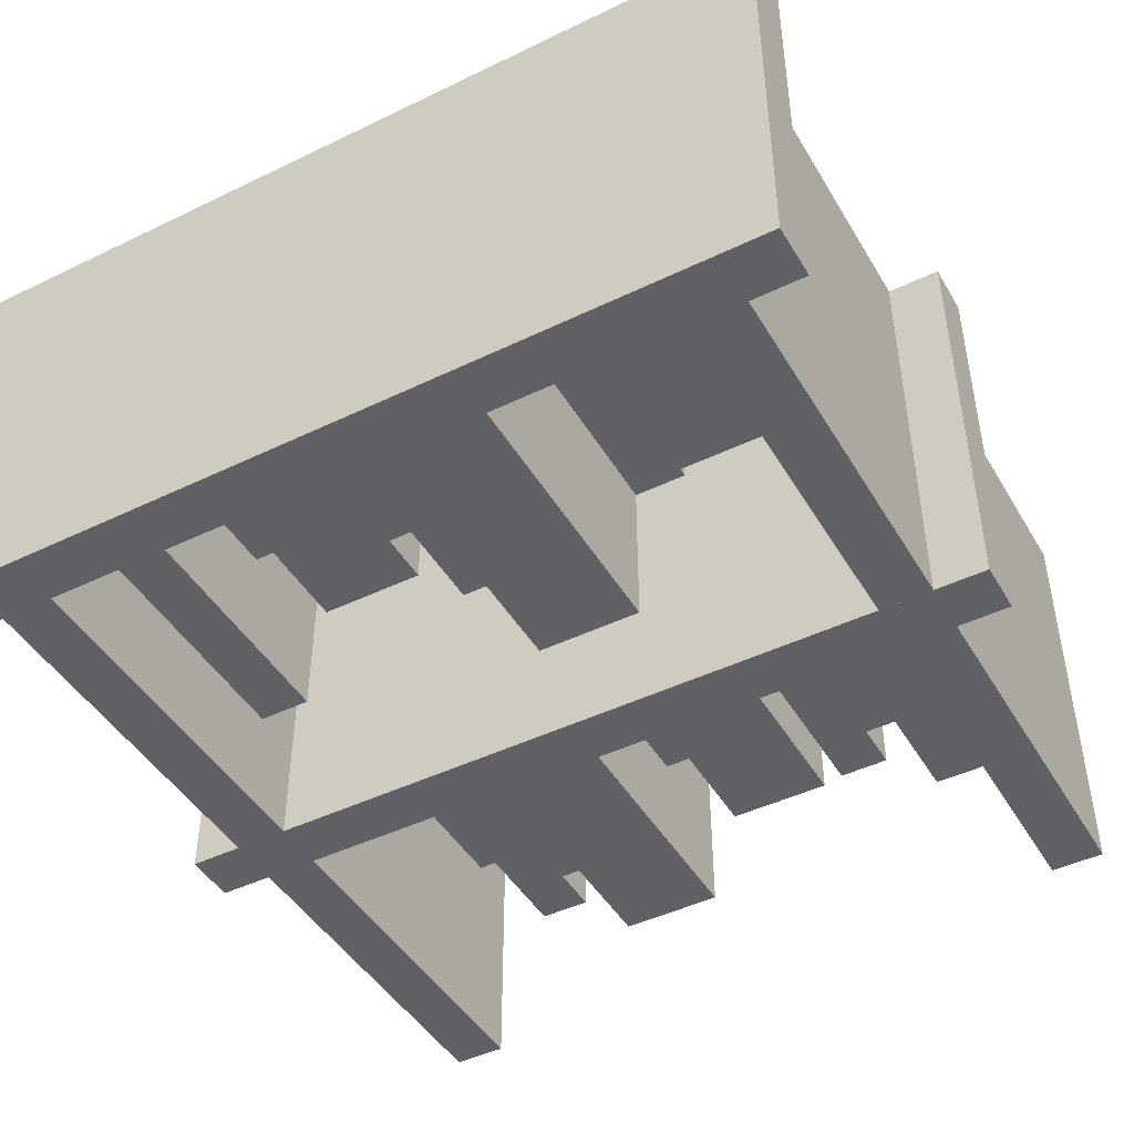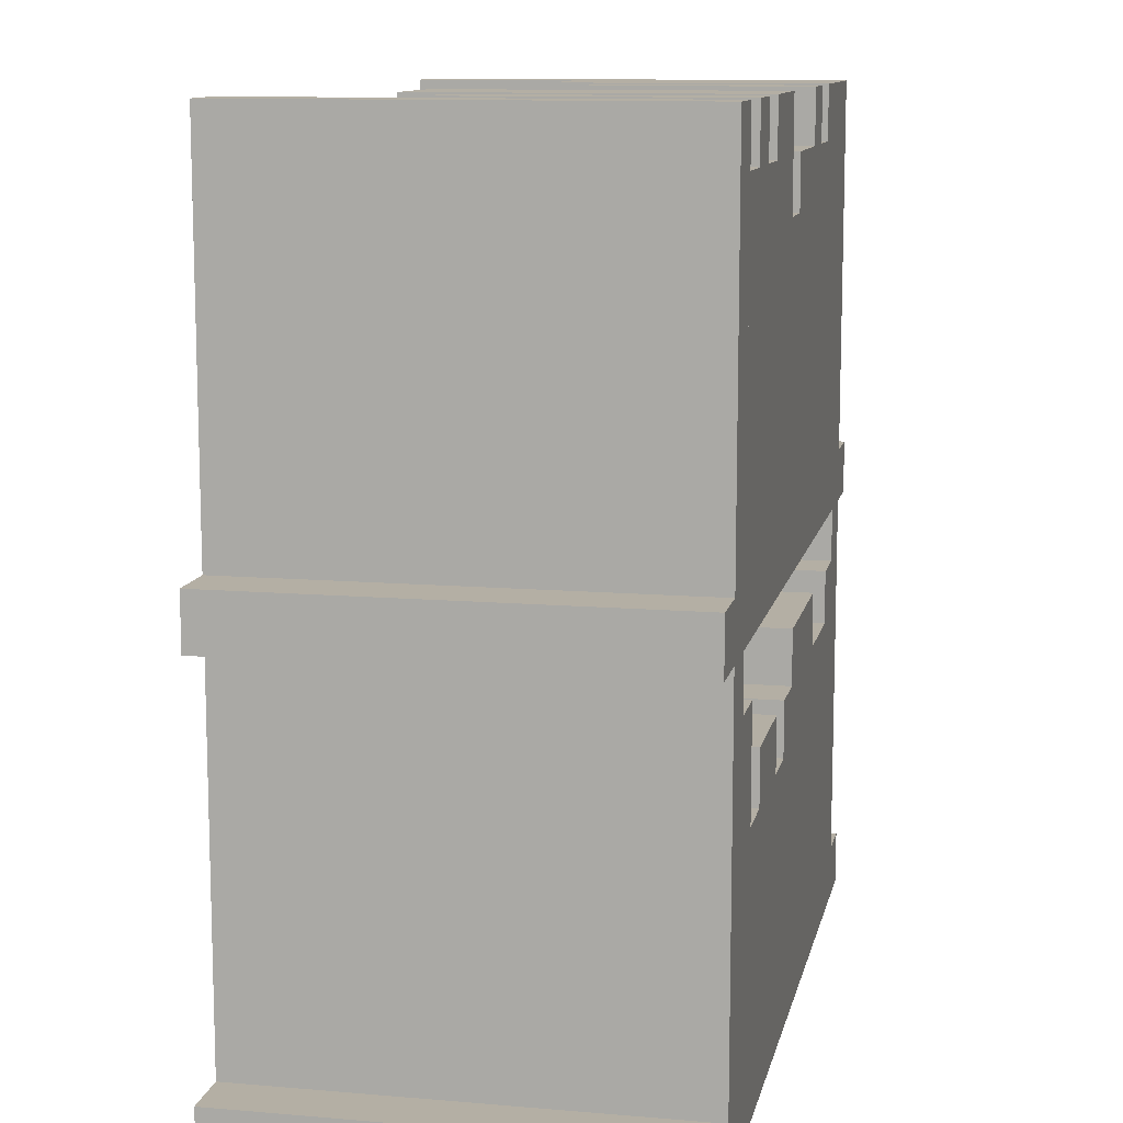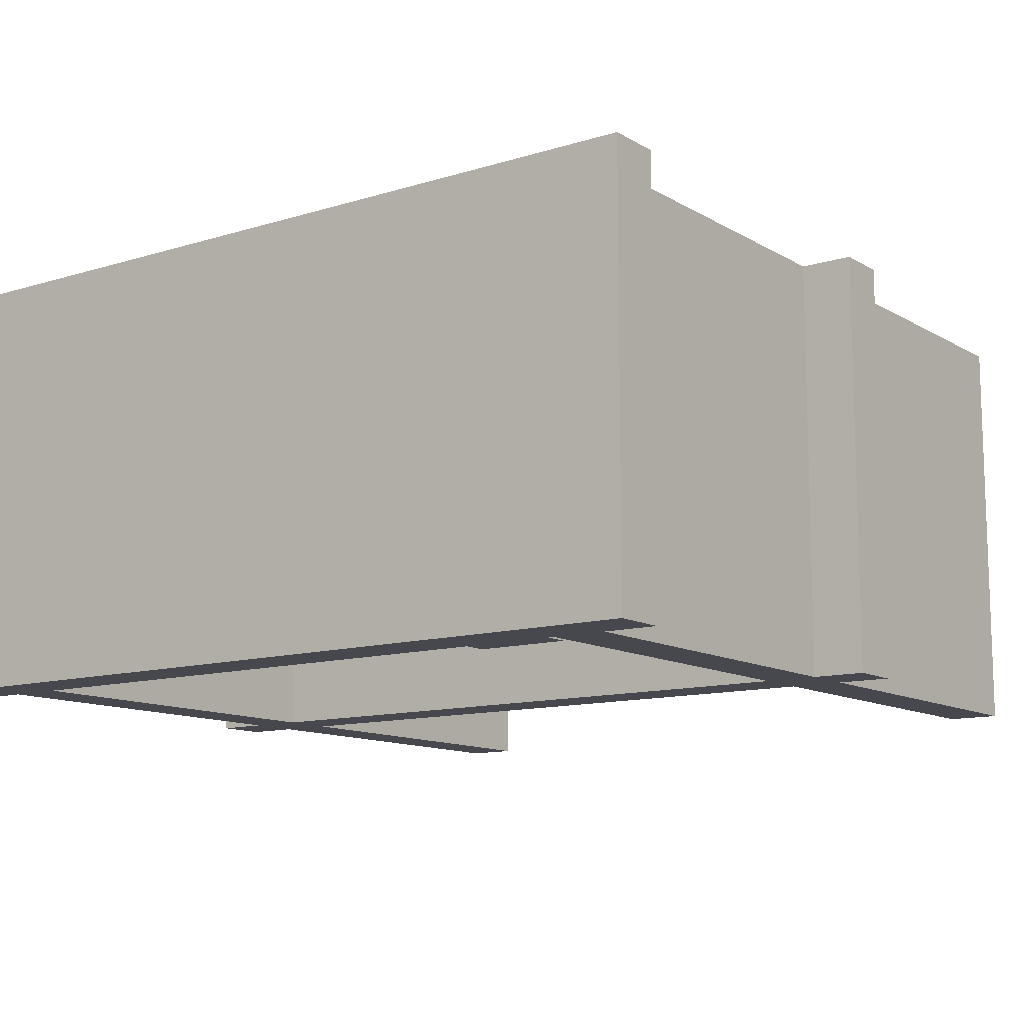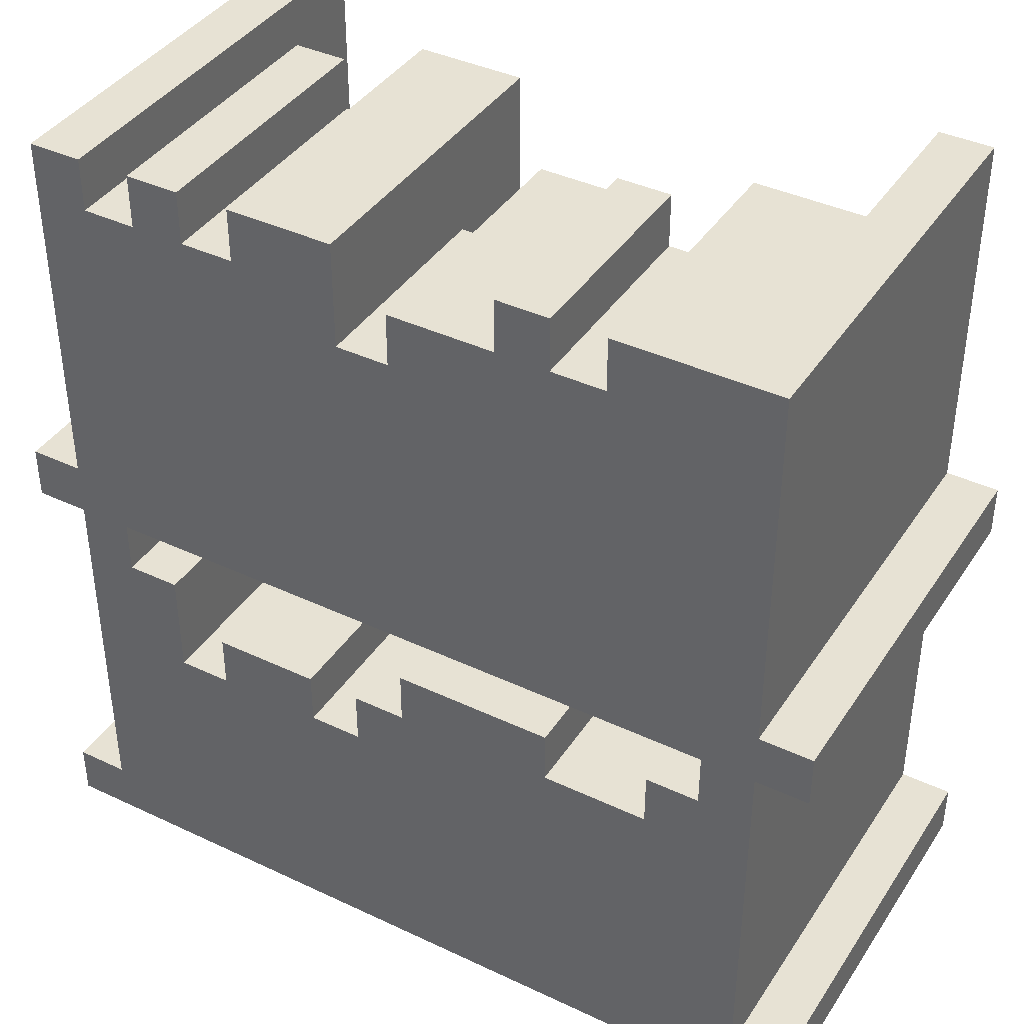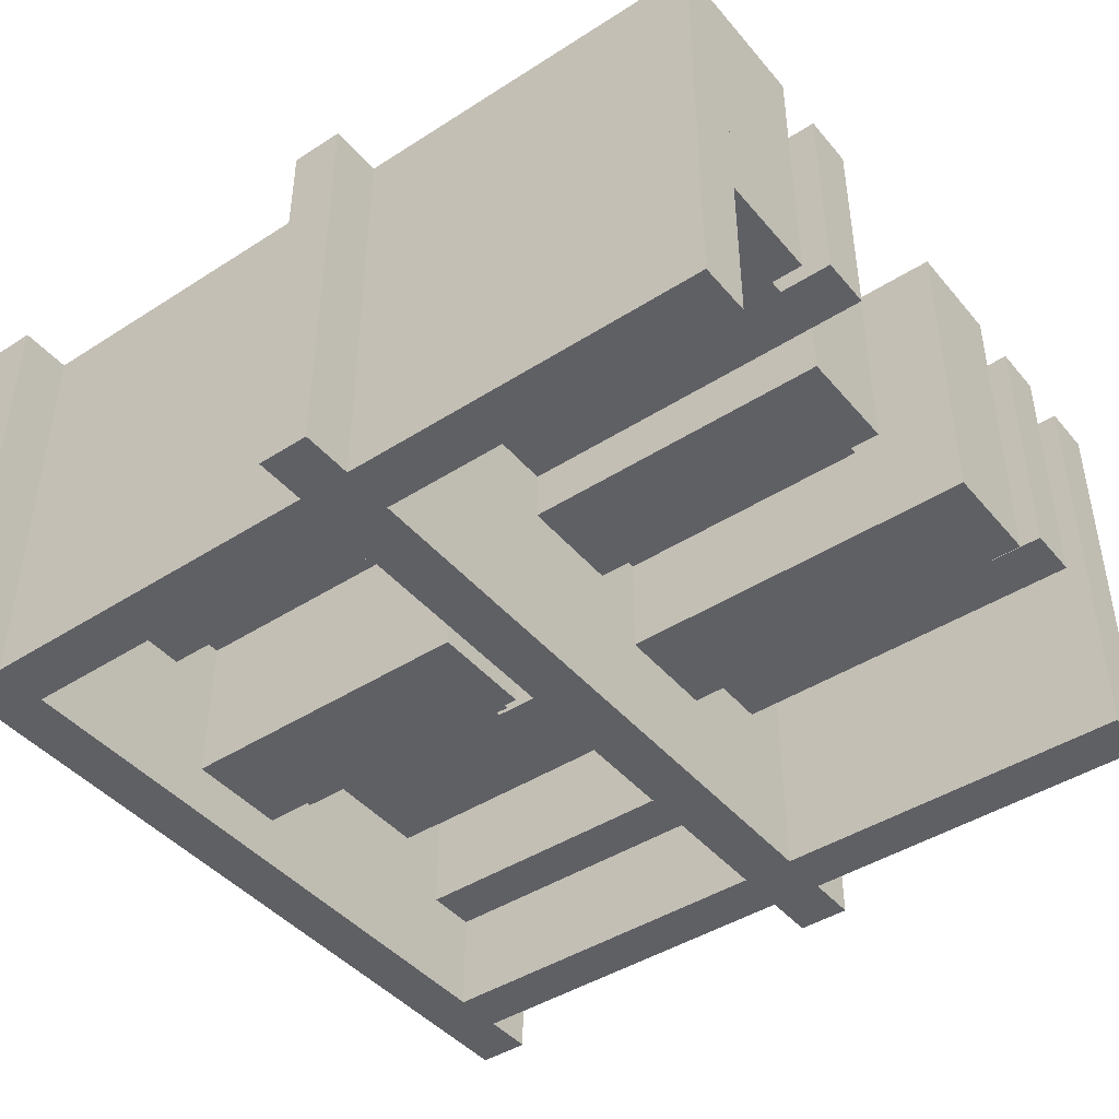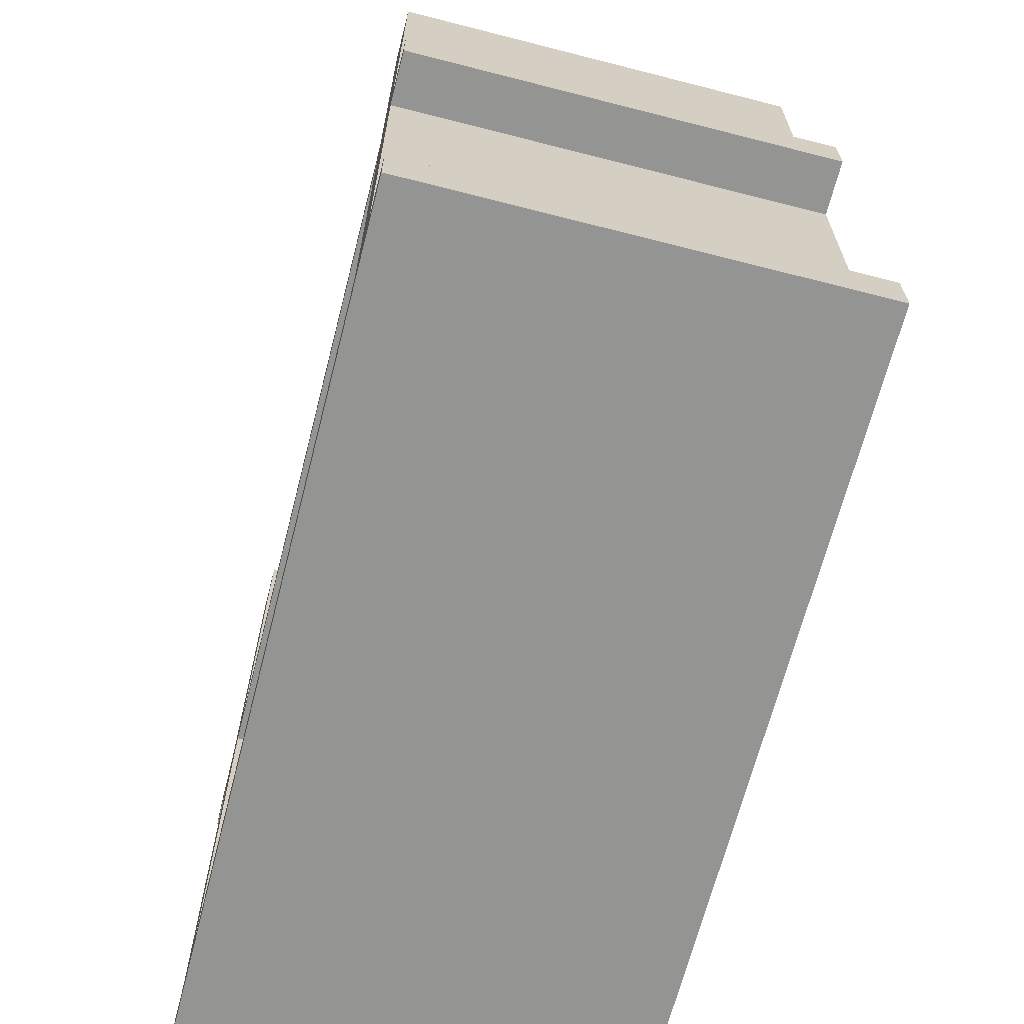
<metadata>
{"format":"obj","ext":"obj","renderer":"f3d","projection":"perspective","resolution":1024,"background":"white","views":[{"elev":-45.4,"azim":29.1,"up":"+Z"},{"elev":11.3,"azim":-78.2,"up":"+Y"},{"elev":-11.7,"azim":36.3,"up":"+Z"},{"elev":40.0,"azim":30.2,"up":"+Y"},{"elev":-43.8,"azim":127.0,"up":"+Z"},{"elev":-66.9,"azim":-104.4,"up":"+Y"}]}
</metadata>
<code>
o bookshelf_nodebox-17
v -0.5 -0.5 0
v -0.5 -0.4375 0
v -0.5 0 0
v -0.4375 -0.4375 0
v -0.375 -0.4375 0
v -0.375 -0.4375 0.125
v -0.3125 -0.4375 0.125
v -0.25 -0.4375 0.1875
v -0.4375 0 0
v -0.375 0 0
v -0.375 -0.0625 0.125
v -0.25 -0.125 0.1875
v -0.3125 -0.0625 0.125
v 0 -0.4375 0.0625
v -0.0625 -0.4375 0.125
v -0.0625 -0.4375 0.1875
v 0 -0.4375 0.125
v -0.125 -0.1875 0.1875
v -0.125 -0.125 0.1875
v -0.0625 -0.1875 0.1875
v -0.0625 -0.125 0.125
v 0 -0.125 0.125
v 0 -0.0625 0.0625
v -0.5 -0.5 0.5
v -0.5 -0.4375 0.5
v -0.5 0 0.5
v -0.4375 -0.4375 0.5
v -0.3125 -0.4375 0.25
v -0.25 -0.4375 0.25
v -0.4375 0 0.5
v -0.375 -0.0625 0.5
v -0.375 0 0.5
v -0.3125 -0.1875 0.25
v -0.25 -0.1875 0.25
v -0.3125 -0.1875 0.5
v -0.25 -0.1875 0.5
v -0.25 -0.125 0.5
v -0.3125 -0.0625 0.5
v -0.125 -0.1875 0.5
v -0.125 -0.125 0.5
v -0.0625 -0.1875 0.5
v -0.0625 -0.125 0.5
v 0 -0.125 0.5
v 0 -0.0625 0.5
v -0.5 0.0625 0
v -0.4375 0.0625 0
v -0.375 0.0625 0
v -0.375 0.0625 0.25
v -0.3125 0.0625 0.1875
v -0.3125 0.0625 0.25
v -0.25 0.0625 0.1875
v -0.4375 0.5 0
v -0.375 0.5 0
v -0.375 0.4375 0.25
v -0.3125 0.4375 0.25
v -0.3125 0.5 0.1875
v -0.25 0.4375 0.1875
v -0.25 0.5 0.1875
v -0.1875 0.0625 0.125
v -0.1875 0.0625 0.1875
v -0.0625 0.0625 0.125
v -0.0625 0.0625 0.25
v 0 0.0625 0.1875
v 0 0.0625 0.25
v -0.1875 0.4375 0.1875
v -0.1875 0.5 0.125
v -0.0625 0.375 0.25
v 0 0.375 0.25
v -0.0625 0.5 0.125
v 0 0.4375 0.1875
v -0.5 0.0625 0.5
v -0.4375 0.0625 0.5
v -0.4375 0.5 0.5
v -0.375 0.4375 0.5
v -0.375 0.5 0.5
v -0.3125 0.4375 0.5
v -0.3125 0.5 0.5
v -0.25 0.4375 0.5
v -0.25 0.5 0.5
v -0.1875 0.4375 0.5
v -0.1875 0.5 0.5
v -0.0625 0.375 0.5
v 0 0.375 0.5
v -0.0625 0.5 0.5
v 0 0.4375 0.5
v 0.5 -0.5 0
v 0.125 -0.4375 0.0625
v 0.125 -0.0625 0.0625
v 0.125 -0.0625 0.25
v 0.1875 -0.125 0.1875
v 0.1875 -0.0625 0.25
v 0.375 -0.4375 0
v 0.4375 -0.4375 0
v 0.5 -0.4375 0
v 0.375 -0.4375 0.1875
v 0.375 0 0
v 0.4375 0 0
v 0.5 0 0
v 0.3125 -0.125 0.1875
v 0.3125 -0.0625 0.1875
v 0.375 -0.0625 0.1875
v 0.5 -0.5 0.5
v 0.1875 -0.125 0.5
v 0.1875 -0.0625 0.5
v 0.4375 -0.4375 0.5
v 0.5 -0.4375 0.5
v 0.3125 -0.125 0.5
v 0.3125 -0.0625 0.5
v 0.375 -0.0625 0.5
v 0.375 0 0.5
v 0.4375 0 0.5
v 0.5 0 0.5
v 0.125 0.0625 0.1875
v 0.125 0.0625 0.25
v 0.1875 0.0625 0.25
v 0.25 0.0625 0.1875
v 0.125 0.4375 0.1875
v 0.125 0.4375 0.25
v 0.125 0.5 0.25
v 0.1875 0.5 0.25
v 0.25 0.5 0.1875
v 0.375 0.0625 0
v 0.4375 0.0625 0
v 0.5 0.0625 0
v 0.375 0.0625 0.1875
v 0.375 0.5 0
v 0.4375 0.5 0
v 0.375 0.5 0.1875
v 0.25 0.0625 0.25
v 0.125 0.4375 0.5
v 0.125 0.5 0.5
v 0.1875 0.4375 0.25
v 0.25 0.4375 0.25
v 0.1875 0.4375 0.5
v 0.1875 0.5 0.5
v 0.25 0.4375 0.5
v 0.25 0.5 0.5
v 0.4375 0.0625 0.5
v 0.5 0.0625 0.5
v 0.4375 0.5 0.5
v 0.1875 -0.4375 0.1875
v 0.125 -0.4375 0.25
v 0.1875 -0.4375 0.25
v 0.1875 -0.125 0.25
v 0.375 0.5 0.5
v 0.3125 -0.4375 0.1875
v -0.125 -0.4375 0.1875
v 0.375 -0.4375 0.5
v 0.125 -0.0625 0.5
v 0.375 0.0625 0.5
v -0.375 -0.4375 0.5
v -0.375 0.0625 0.5
v 0.0625 0.4375 0.1875
v 0.0625 0.0625 0.1875
v -0.125 0.5 0.125
v -0.125 0.0625 0.125
v -0.1875 -0.4375 0.1875
v -0.1875 -0.125 0.1875
g bookshelf_nodebox-17_books
f 11 13 7 6
f 38 13 11 31
f 44 23 22 43
f 21 22 17 15
f 158 19 147 157
f 107 99 90 103
f 28 33 34 29
f 34 33 35 36
f 22 21 42 43
f 49 56 58 51
f 48 54 55 50
f 41 42 21 20
f 85 70 68 83
f 62 67 68 64
f 155 69 61 156
f 130 118 117 153 70 85
f 19 40 39 18
f 77 56 55 76
f 83 68 67 82
f 84 69 155 66 81
f 118 119 120 115 114
f 14 23 88 87
f 101 95 146 99 100
f 38 35 33 13
f 153 154 63 70
f 117 118 114 113
f 41 20 18 39
f 121 128 125 116
f 135 120 119 131
f 118 130 131 119
f 76 55 54 74
f 84 82 67 69
f 133 132 134 136
f 58 56 77 79
f 16 20 21 15
f 80 65 57 78
f 101 100 108 109
f 107 108 100 99
f 37 12 34 36
f 67 62 61 69
f 89 91 143 142
f 88 89 142 87
f 91 104 103 144
f 143 144 90 141
f 20 16 147 18
f 57 65 60 51
f 132 133 129 115
f 12 37 40 19 158
f 35 31 151
f 38 31 35
f 134 132 120 135
f 78 57 58 79
f 90 99 146 141
f 41 35 151
f 41 151 148
f 42 41 148
f 81 80 84
f 84 80 82
f 148 107 42
f 109 107 148
f 131 130 134 135
f 77 76 78 79
f 150 83 152
f 23 44 149 88
f 89 149 104 91
f 121 137 145 128
f 136 85 150
f 85 83 150
f 83 82 152
f 80 152 82
f 37 36 39 40
f 44 43 103 104
f 80 74 152
f 108 107 109
f 68 70 63 64
f 129 133 121 116
f 136 137 121 133
f 23 14 17 22
f 60 65 66 59
f 80 81 66 65
f 34 12 8 29
f 28 7 13 33
f 145 136 150
f 137 136 145
f 49 50 55 56
f 117 113 154 153
f 66 155 156 59
f 12 158 157 8
g bookshelf_nodebox-17_wood
f 75 53 52 73
f 128 126 122 125
f 10 11 6 5
f 30 26 3 9
f 30 9 4 27
f 75 74 54 53
f 46 72 73 52
f 72 46 45 71
f 27 4 2 25
f 105 93 97 111
f 112 111 97 98
f 126 127 123 122
f 106 94 93 105
f 138 123 127 140
f 139 124 123 138
f 45 124 98 3
f 26 71 45 3
f 124 139 112 98
f 1 24 25 2
f 94 106 102 86
f 101 109 110 96
f 102 24 1 86
f 10 96 110 32
f 47 61 122
f 6 7 5
f 52 53 47 46
f 10 5 4 9
f 97 93 92 96
f 2 94 86 1
f 25 24 102 106
f 127 126 145 140
f 139 71 26 112
f 30 27 151 32
f 73 72 152 75
f 105 111 110 148
f 138 140 145 150
f 116 113 114 115 129
f 122 116 125
f 113 116 122 63 154
f 63 62 64
f 62 63 61
f 63 122 61
f 47 48 49
f 48 50 49
f 47 59 156 61
f 59 49 51 60
f 49 59 47
f 5 14 92
f 92 87 141
f 87 92 14
f 5 7 16
f 7 28 8
f 28 29 8
f 7 8 157 147 16
f 5 15 14
f 14 15 17
f 5 16 15
f 87 142 141
f 142 143 141
f 92 141 146 95
f 11 10 32 31
f 53 54 48 47
f 96 92 95 101

</code>
